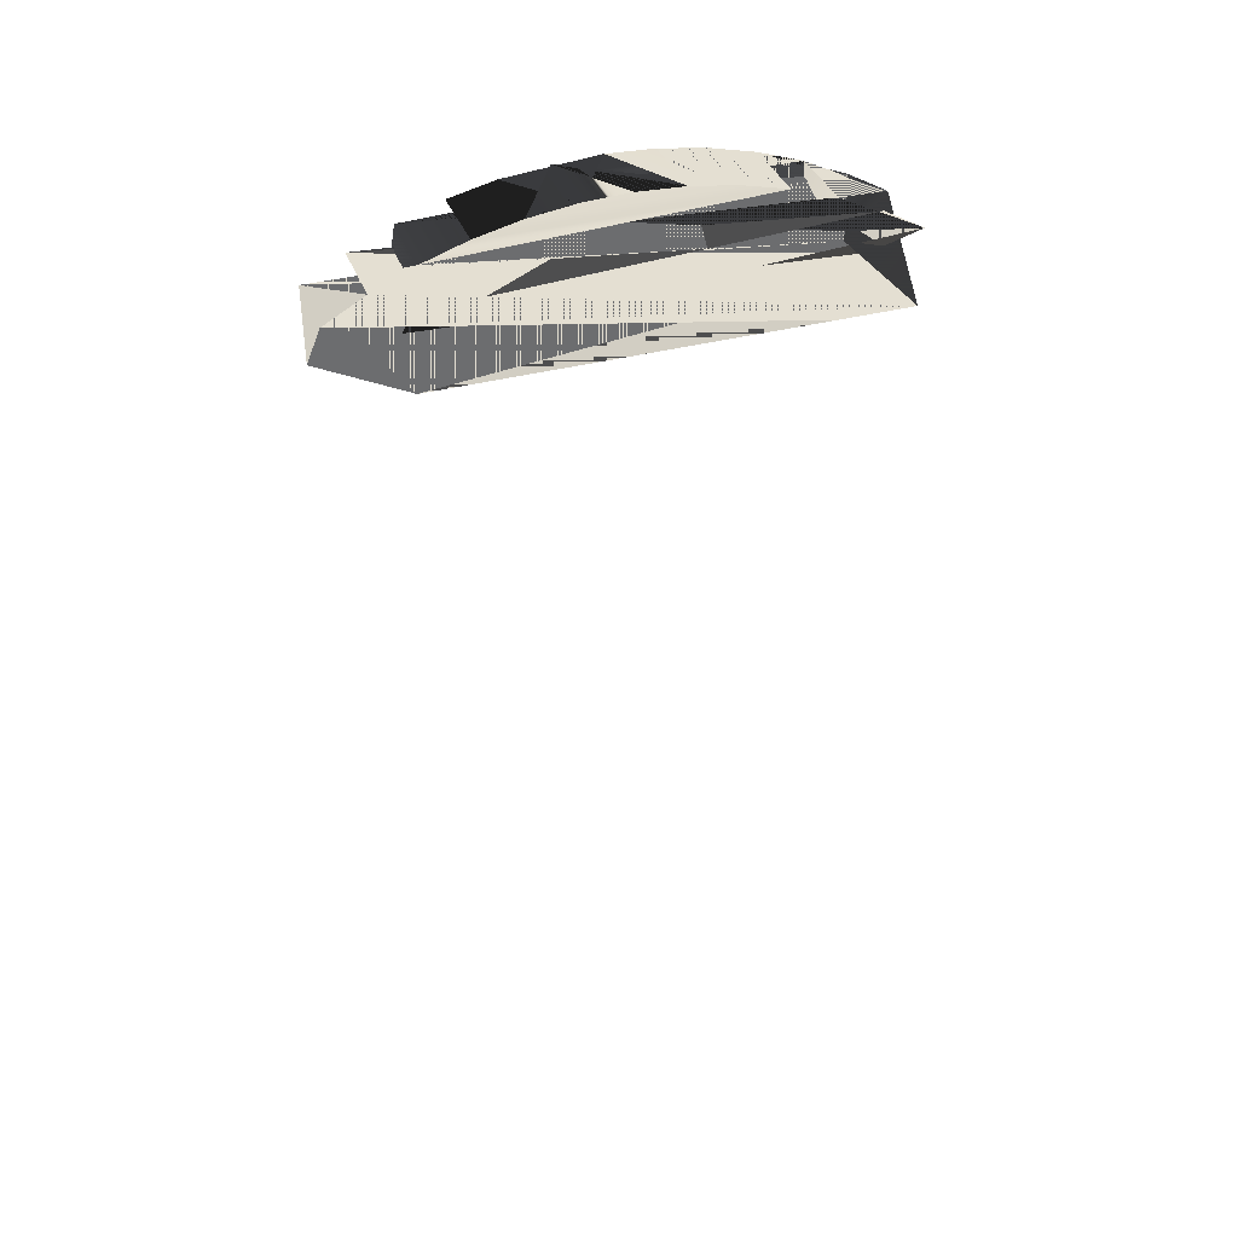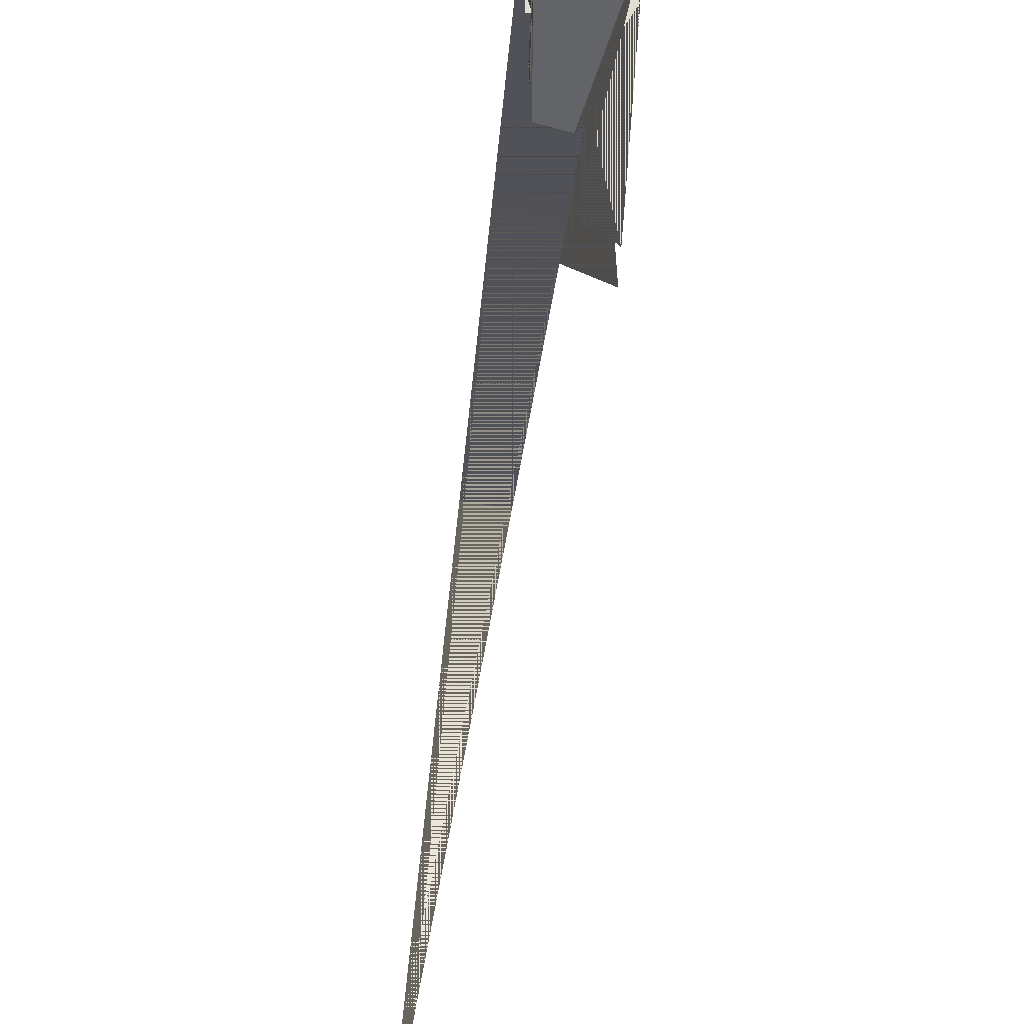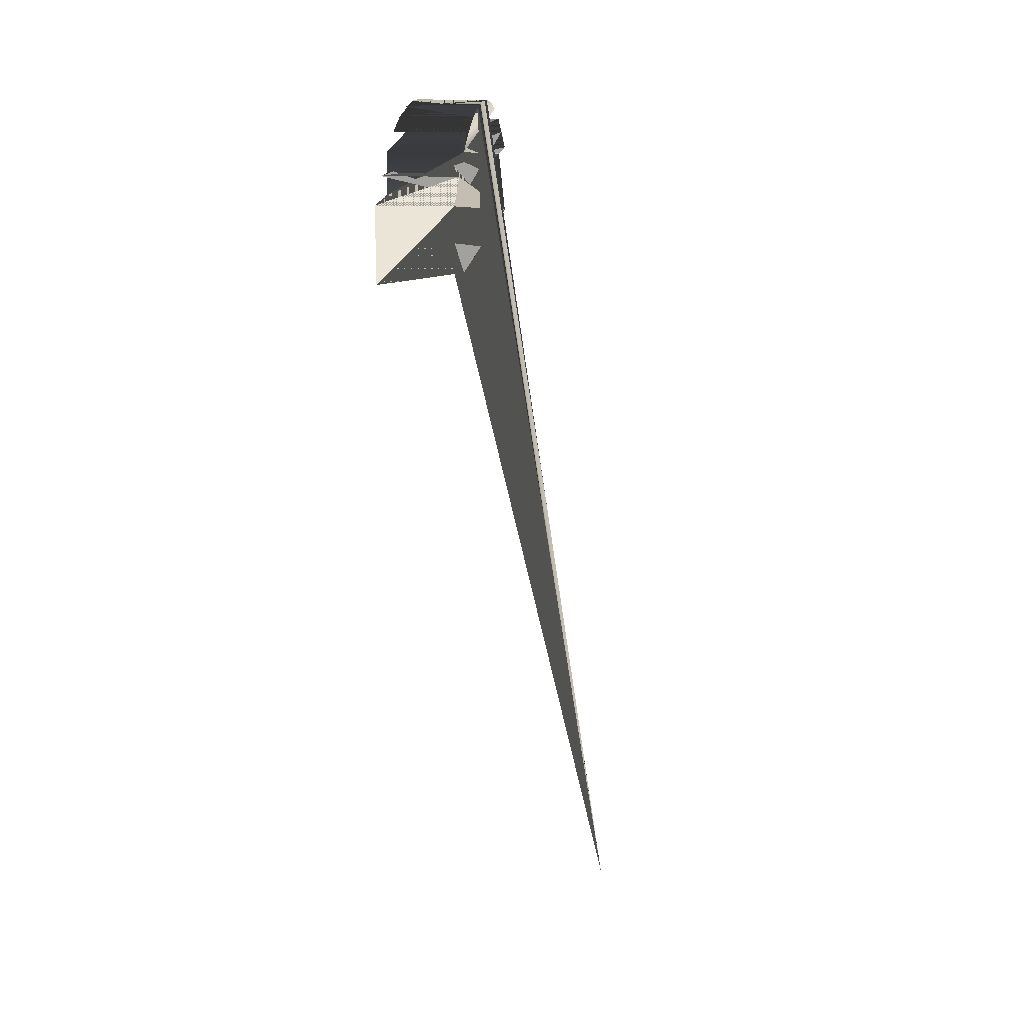
<metadata>
{"format":"obj","ext":"obj","renderer":"f3d","projection":"perspective","resolution":1024,"background":"white","views":[{"elev":37.0,"azim":70.8,"up":"+Z"},{"elev":68.3,"azim":176.9,"up":"+Y"},{"elev":17.2,"azim":4.9,"up":"+Z"}]}
</metadata>
<code>
v -0.07787 -0.1555 0.4281
v -0.07787 -0.113 0.4281
v -0.1203 -0.1555 0.4281
v -0.07787 0.09926 0.4281
v -0.07787 -0.113 0.4706
v -0.1203 -0.1555 0.4706
v -0.07787 0.1417 0.4281
v -0.1203 -0.113 0.4281
v -0.07787 -0.1555 0.4706
v -0.1203 0.1417 0.4281
v -0.07787 0.1417 0.4706
v -0.1203 0.09926 0.4281
v -0.07787 0.119 0.4833
v -0.1203 -0.113 0.4706
v -0.07787 -0.1327 0.4833
v -0.07787 0.09926 0.4706
v -0.1203 0.09926 0.4706
v -0.1203 -0.1327 0.4833
v -0.1203 0.1417 0.4706
v -0.07787 0.09511 0.4939
v -0.07787 -0.1089 0.4939
v -0.1203 0.119 0.4833
v -0.1203 0.09511 0.4939
v -0.1203 -0.1089 0.4939
v -0.1203 0.07039 0.5022
v -0.07787 0.07039 0.5022
v -0.07787 -0.08415 0.5022
v -0.1203 -0.08415 0.5022
v -0.1203 0.04501 0.5082
v -0.07787 0.04501 0.5082
v -0.07787 -0.05876 0.5082
v -0.1203 -0.05876 0.5082
v -0.1203 0.01918 0.5118
v -0.1203 -0.03293 0.5118
v -0.07787 0.01918 0.5118
v -0.07787 -0.03293 0.5118
v -0.1203 -0.006878 0.5131
v -0.07787 -0.006878 0.5131
f 3 2 6
f 4 7 2
f 10 6 2
f 9 6 3
f 3 6 9
f 10 2 7
f 4 9 7
f 8 5 12
f 10 14 6
f 6 9 15
f 15 9 6
f 10 7 16
f 15 7 9
f 8 12 11
f 17 12 5
f 5 18 13
f 13 18 5
f 6 14 17
f 16 14 10
f 19 16 7
f 19 7 15
f 20 11 12
f 14 12 17
f 18 5 17
f 17 5 18
f 13 11 18
f 21 14 16
f 16 19 22
f 18 19 15
f 20 18 11
f 20 12 23
f 14 23 12
f 21 24 14
f 22 21 16
f 25 22 19
f 20 19 18
f 23 19 20
f 23 14 24
f 24 21 26
f 27 21 22
f 22 25 28
f 25 19 23
f 24 25 23
f 27 26 21
f 26 25 24
f 28 27 22
f 29 28 25
f 26 27 30
f 29 25 26
f 31 27 28
f 28 29 32
f 31 30 27
f 30 33 26
f 33 29 26
f 32 31 28
f 33 32 29
f 30 31 34
f 35 33 30
f 36 31 32
f 32 33 37
f 36 34 31
f 34 35 30
f 35 37 33
f 37 36 32
f 34 36 38
f 38 35 34
f 37 35 39
f 39 36 37
f 39 38 36
f 38 39 35
f 6 2 3
f 2 7 4
f 2 6 10
f 7 2 10
f 7 9 4
f 12 5 8
f 6 14 10
f 16 7 10
f 9 7 15
f 11 12 8
f 5 12 17
f 17 14 6
f 10 14 16
f 7 16 19
f 15 7 19
f 12 11 20
f 17 12 14
f 18 11 13
f 16 14 21
f 22 19 16
f 15 19 18
f 11 18 20
f 23 12 20
f 12 23 14
f 14 24 21
f 16 21 22
f 19 22 25
f 18 19 20
f 20 19 23
f 24 14 23
f 26 21 24
f 22 21 27
f 28 25 22
f 23 19 25
f 23 25 24
f 21 26 27
f 24 25 26
f 22 27 28
f 25 28 29
f 30 27 26
f 26 25 29
f 28 27 31
f 32 29 28
f 27 30 31
f 26 33 30
f 26 29 33
f 28 31 32
f 29 32 33
f 34 31 30
f 30 33 35
f 32 31 36
f 37 33 32
f 31 34 36
f 30 35 34
f 33 37 35
f 32 36 37
f 38 36 34
f 34 35 38
f 39 35 37
f 37 36 39
f 36 38 39
f 35 39 38

</code>
